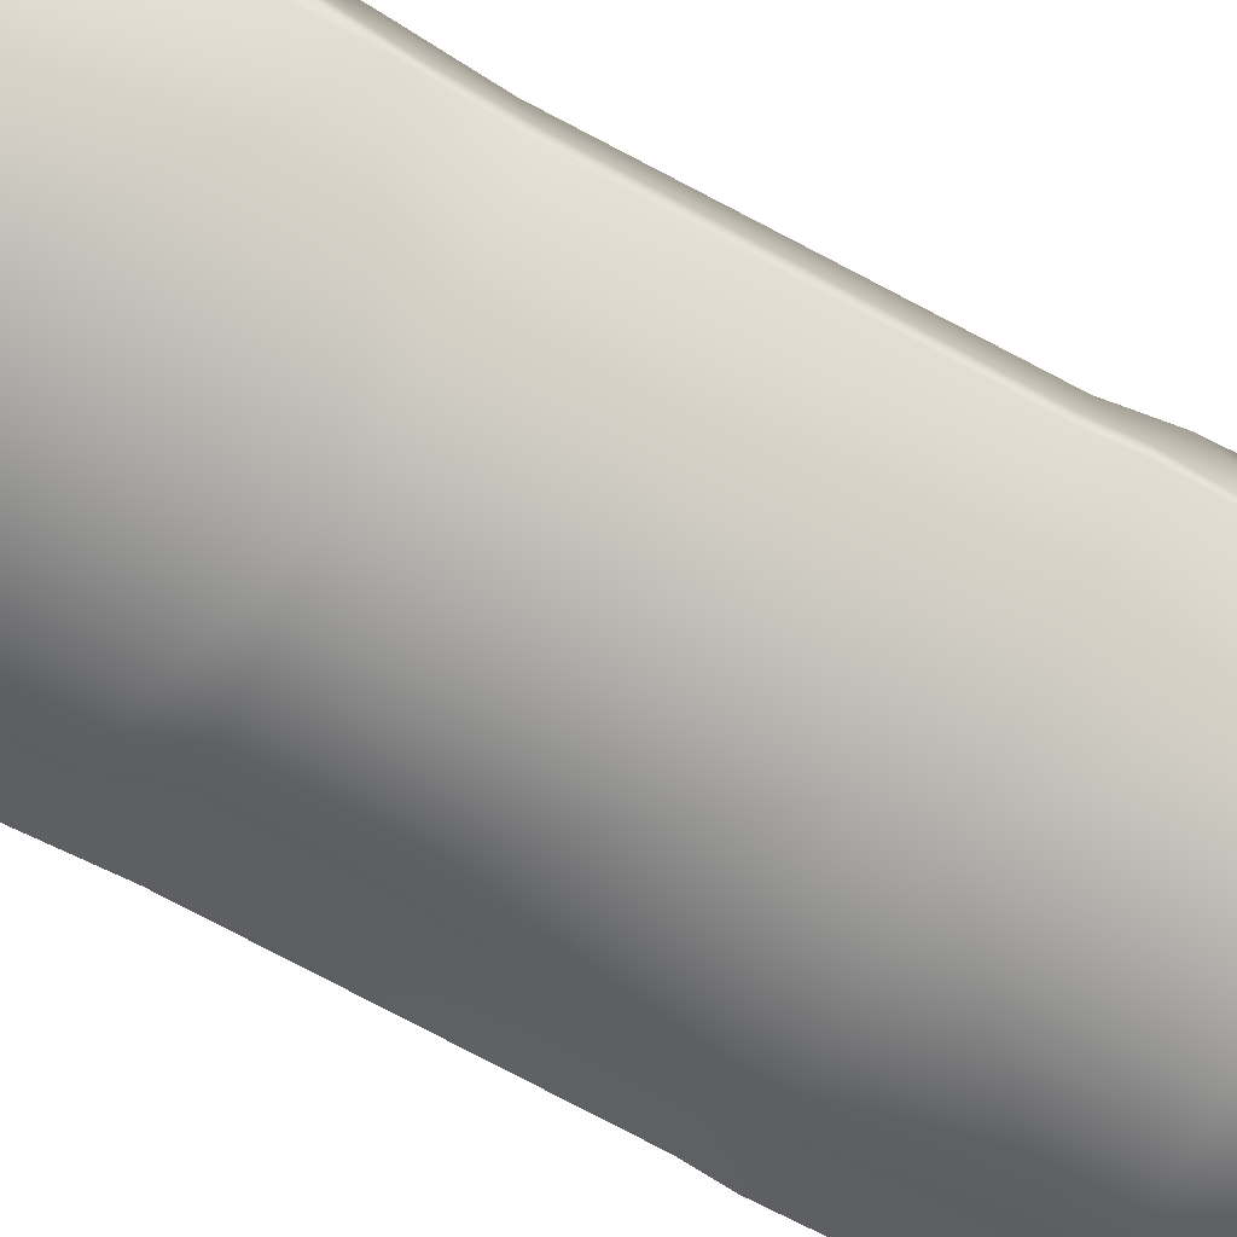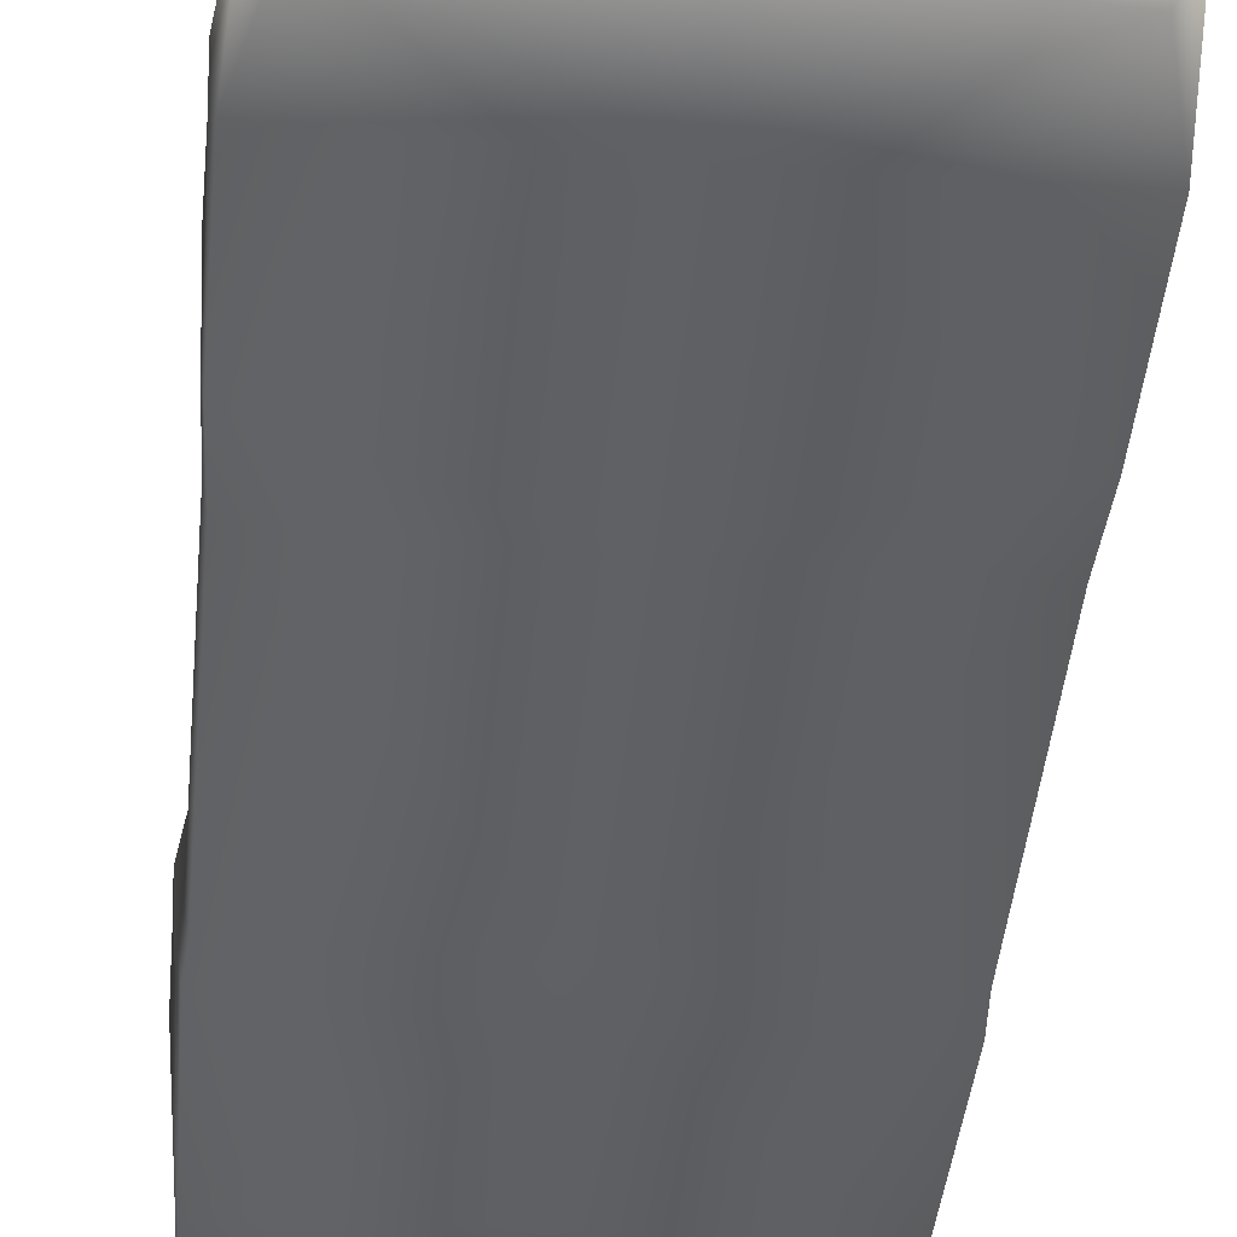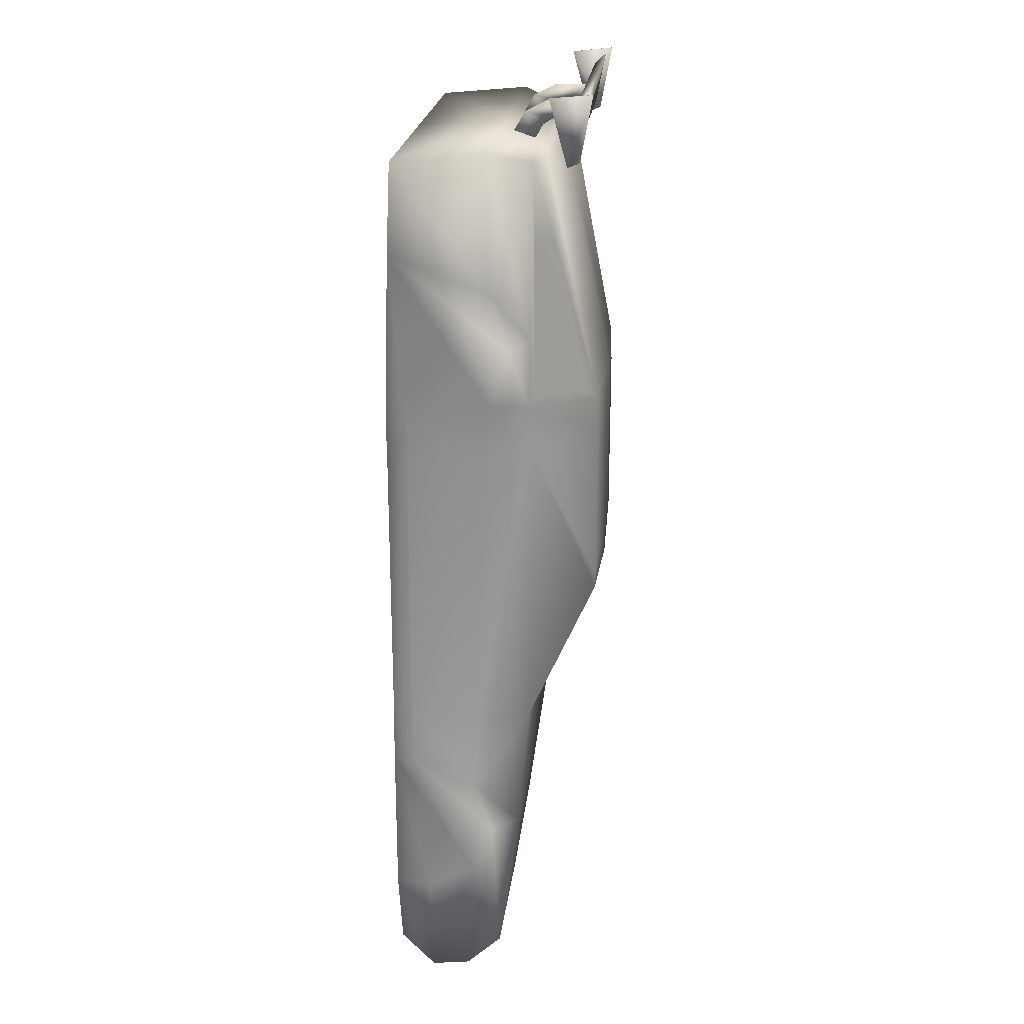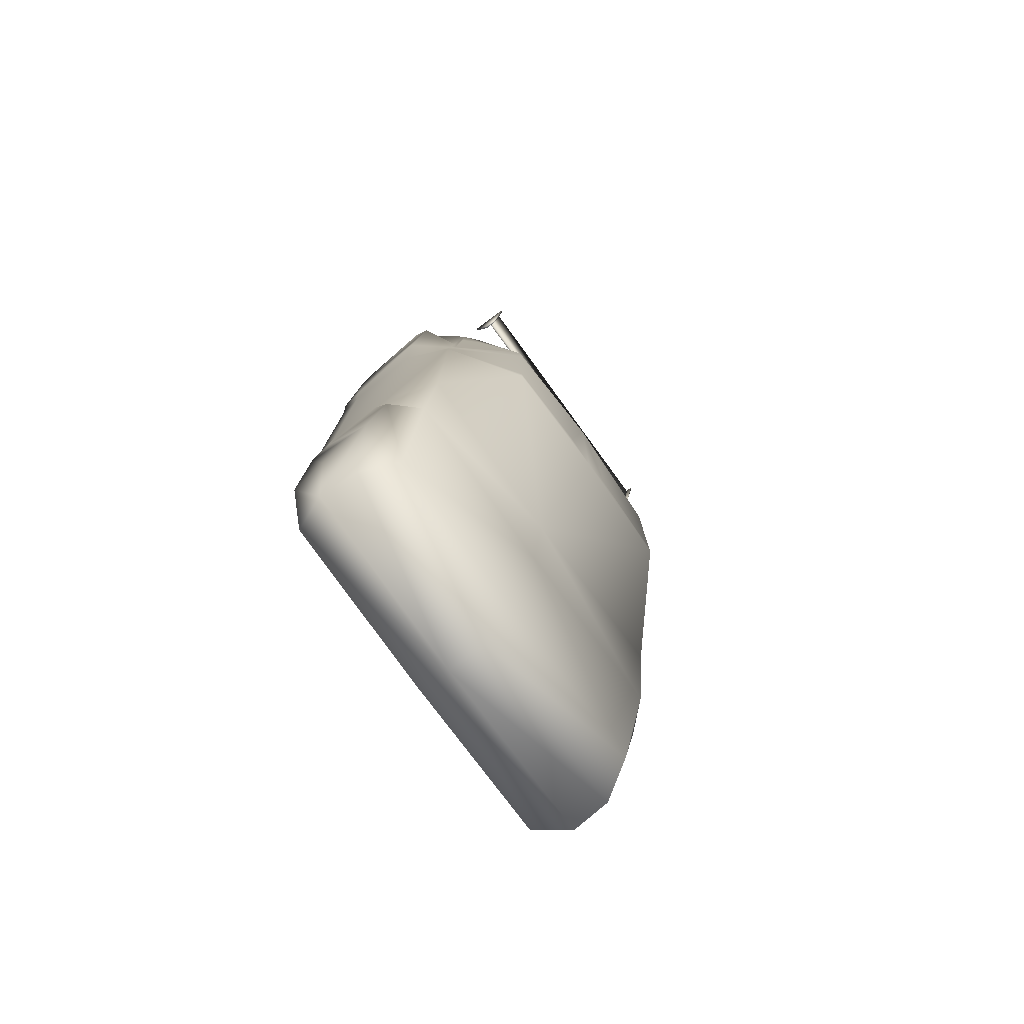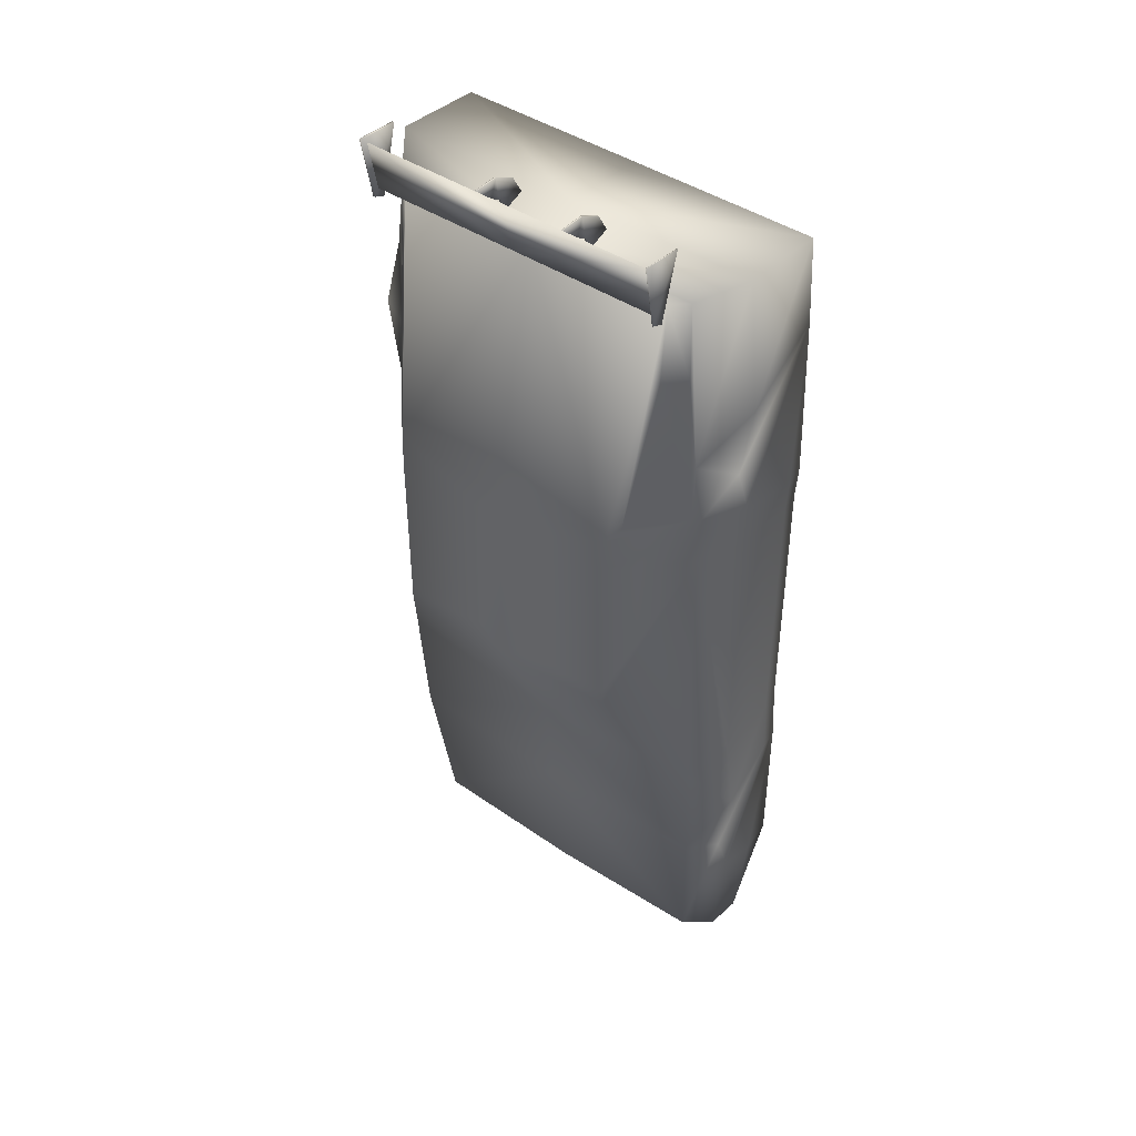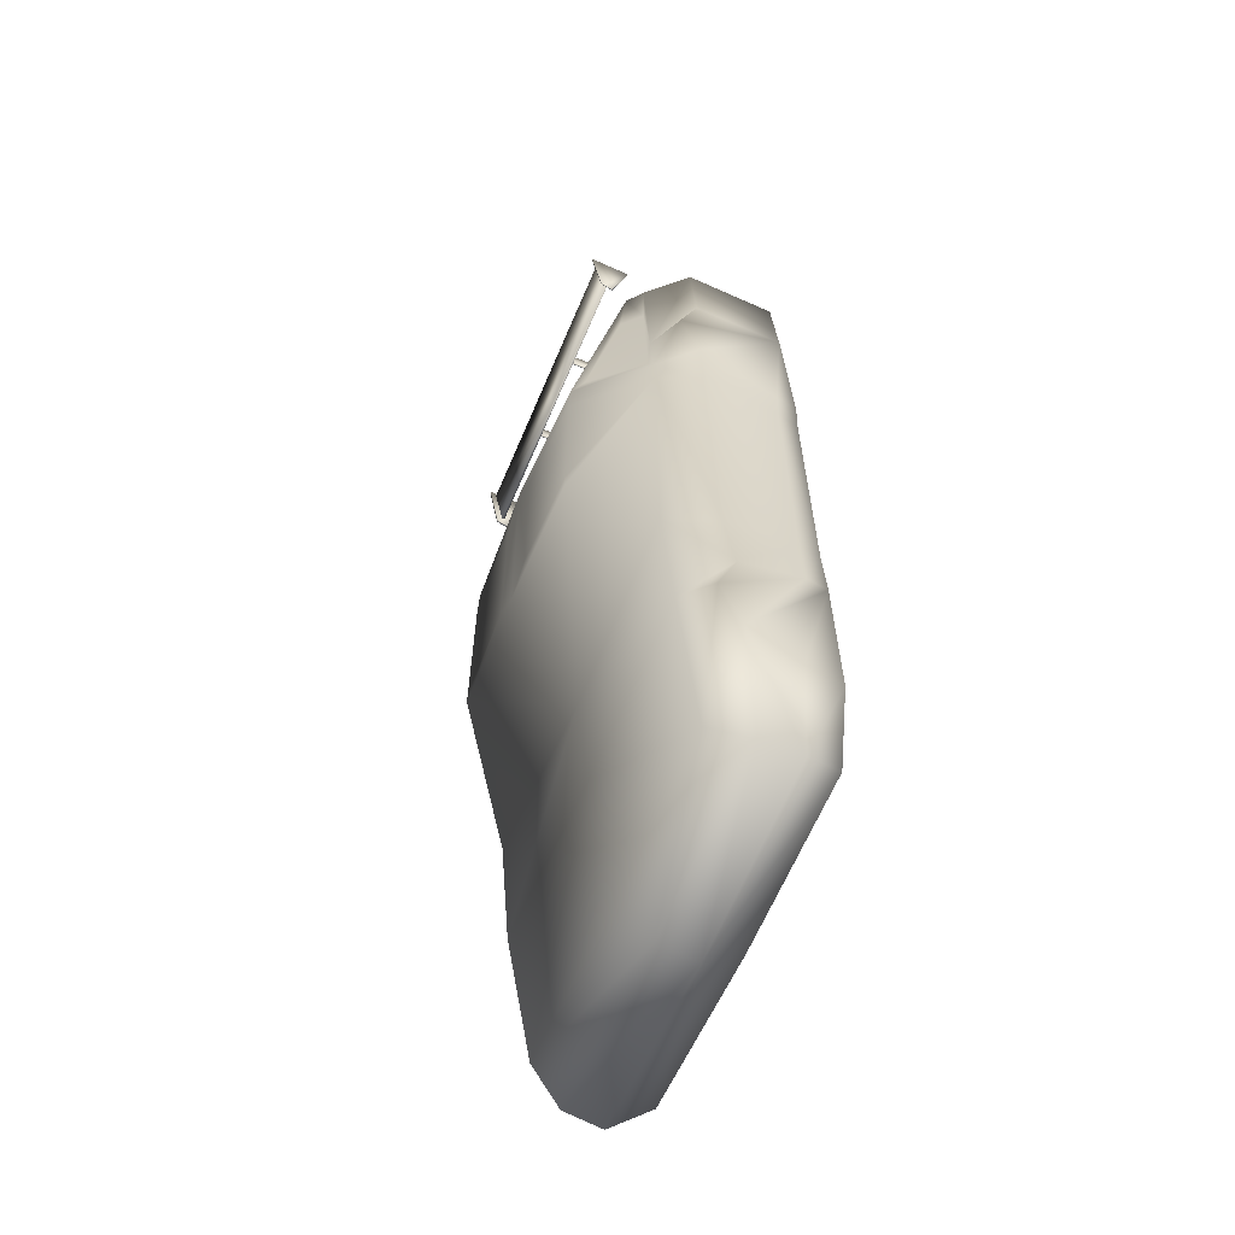
<metadata>
{"format":"obj","ext":"obj","renderer":"f3d","projection":"perspective","resolution":1024,"background":"white","views":[{"elev":-78.3,"azim":-117.9,"up":"+Y"},{"elev":-45.4,"azim":174.5,"up":"+Y"},{"elev":22.3,"azim":96.2,"up":"+Z"},{"elev":-78.4,"azim":126.1,"up":"+Z"},{"elev":44.1,"azim":-142.0,"up":"+Z"},{"elev":-61.5,"azim":-112.8,"up":"+Z"}]}
</metadata>
<code>
o deluxotoblender1
v -209.9 -35.01 -531.8
v -194.3 -84.91 -673.9
v -206.8 -86.06 -557.5
v -191.8 -45.21 -670.6
v -202.2 -123.8 -558.1
v -178 -123.8 -648.4
v -205.1 -101.2 -396.8
v -198.8 -123.8 -329.2
v -202.8 -100.9 -329.2
v -202.2 -123.8 -396.9
v -209.9 -34.62 -423.8
v -203.8 -28.7 -341.7
v -206 -22.69 -30.65
v -205.2 -101.2 -7.559
v -212.6 -15.21 22.02
v -202.8 -100.9 -45.16
v -198.8 -123.8 -45.16
v -201.6 -123.8 -7.559
v -211.9 -15.21 140
v -196.9 -114.6 266.9
v -196.9 -19.03 275.8
v -199.2 -118.7 172.9
v -185 12.72 -478
v -0.0219 23.75 -368.7
v -0.0219 12.72 -488.3
v -185.6 23.75 -344
v -182.3 23.75 11.63
v -125.3 90.61 -29.27
v -185.6 23.75 -29.27
v -125.3 89.35 7.783
v -149.6 45.21 180
v -178.7 27.16 20.76
v -168.2 26.25 179.6
v -135.1 77.94 20.59
v -29.6 94.53 -29.27
v -0.0219 94.49 7.783
v -125.3 90.61 -213.2
v -0.0219 93.54 -222.1
v -148.6 37.55 261.8
v -0.0219 23.75 261.8
v -0.0219 39.85 261.8
v -164.7 23.75 261.8
v -0.0219 -19.03 275.8
v -173.4 -10.21 -648.5
v -0.0219 -45.21 -682.9
v -0.0219 -10.21 -655.5
v -0.0219 -84.91 -687.7
v -0.0219 -123.8 -657.4
v -177.4 23.75 81.03
v -212.9 5.25 81.03
v -0.0219 -114.6 266.9
v -0.0219 -118.7 172.9
v -0.0219 -123.8 -329.2
v -0.0219 -123.8 -401.5
v -0.0219 -123.8 -2.659
v -0.0219 -123.8 -45.16
v -0.0219 -123.8 -554.4
v -30.41 93.08 -194.1
v -125.3 90.61 -195.6
v -210.2 -14.22 -478
v 209.9 -35.01 -531.8
v 194.2 -84.91 -673.9
v 191.8 -45.21 -670.6
v 206.7 -86.06 -557.5
v 202.1 -123.8 -558.1
v 177.9 -123.8 -648.4
v 205.1 -101.2 -396.8
v 198.8 -123.8 -329.2
v 202.1 -123.8 -396.9
v 202.8 -100.9 -329.2
v 209.9 -34.62 -423.8
v 203.8 -28.7 -341.7
v 206 -22.69 -30.65
v 205.1 -101.2 -7.559
v 202.8 -100.9 -45.16
v 212.5 -15.21 22.02
v 198.8 -123.8 -45.16
v 201.5 -123.8 -7.559
v 211.8 -15.21 140
v 196.8 -114.6 266.9
v 199.2 -118.7 172.9
v 196.8 -19.03 275.8
v 184.9 12.72 -478
v 185.6 23.75 -344
v 182.3 23.75 11.63
v 125.2 90.61 -29.27
v 125.2 89.35 7.783
v 185.6 23.75 -29.27
v 167.9 26.48 180.3
v 134.6 78.53 19.93
v 149.1 45.68 180.1
v 178.3 27.52 22.89
v 29.56 94.53 -29.27
v 125.2 90.61 -213.2
v 148.6 37.55 261.8
v 164.7 23.75 261.8
v 173.4 -10.21 -648.5
v 177.4 23.75 81.03
v 212.8 5.25 81.03
v 30.37 93.08 -194.1
v 125.2 90.61 -195.6
v 210.2 -14.22 -478
v -157.2 38.56 323.2
v -157.3 70.13 261.4
v -157.2 57.55 256.2
v -157.3 82.3 328.1
v -0.01533 63.12 310.1
v -156 62.42 269.7
v -0.01533 62.42 269.7
v -156 63.12 310.1
v -0.01533 75.53 321.9
v -156 75.53 321.9
v -0.01533 65.06 268.3
v -156 65.06 268.3
v -156 57.55 256.2
v -156 38.56 323.2
v -156.1 82.3 328.1
v -156.1 70.13 261.4
v 158.5 57.55 256.2
v 158.5 82.3 328.1
v 158.5 38.94 324.3
v 158.5 70.13 261.4
v 156 57.55 256.2
v 156 38.94 324.3
v 156 82.3 328.1
v 156 70.13 261.4
v 156 65.06 268.3
v 156 63.12 310.1
v 156 62.42 269.7
v 156 75.53 321.9
v 47.34 63.07 304.5
v 49.15 28.32 304.3
v 49.15 63.07 304.5
v 47.37 28.32 304.3
v 49.15 4.619 292
v 47.3 4.619 292
v 49.08 -8.364 269.7
v 47.23 -8.362 269.7
v 49.15 34.87 285.8
v 49.19 61.66 286
v 49.08 15.62 264.9
v 49.12 23.68 278.8
v 47.28 23.68 278.8
v 47.32 34.87 285.8
v 47.34 61.66 286
v 47.23 15.63 265
v -49.15 63.07 304.5
v -47.35 28.32 304.3
v -47.35 63.07 304.5
v -49.12 28.32 304.3
v -47.35 4.619 292
v -49.19 4.619 292
v -47.41 -8.364 269.7
v -49.26 -8.362 269.7
v -47.35 34.87 285.8
v -47.31 61.66 286
v -47.41 15.62 264.9
v -47.37 23.68 278.8
v -49.22 23.68 278.8
v -49.17 34.87 285.8
v -49.15 61.66 286
v -49.26 15.63 265
f 1 2 3
f 2 1 4
f 5 2 6
f 2 5 3
f 7 8 9
f 8 7 10
f 11 9 12
f 9 11 7
f 13 14 15
f 14 13 16
f 14 17 18
f 17 14 16
f 19 20 21
f 20 19 22
f 8 16 9
f 16 8 17
f 23 24 25
f 24 23 26
f 27 28 29
f 28 27 30
f 31 32 33
f 32 31 34
f 30 35 28
f 35 30 36
f 37 24 26
f 24 37 38
f 39 40 41
f 40 39 42
f 21 40 42
f 40 21 43
f 30 41 36
f 41 30 39
f 44 45 4
f 45 44 46
f 4 47 2
f 47 4 45
f 47 6 2
f 6 47 48
f 19 49 50
f 21 49 19
f 42 49 21
f 20 43 21
f 43 20 51
f 22 51 20
f 51 22 52
f 10 53 8
f 53 10 54
f 17 55 18
f 55 17 56
f 8 56 17
f 56 8 53
f 22 55 52
f 55 22 18
f 6 57 5
f 57 6 48
f 57 10 5
f 10 57 54
f 58 37 59
f 37 58 38
f 59 29 28
f 37 29 59
f 26 29 37
f 60 7 11
f 1 7 60
f 10 3 5
f 10 1 3
f 10 7 1
f 50 22 19
f 15 22 50
f 14 22 15
f 18 22 14
f 13 9 16
f 9 13 12
f 27 13 15
f 13 27 29
f 29 12 13
f 12 29 26
f 26 11 12
f 23 11 26
f 60 11 23
f 36 58 35
f 58 36 38
f 28 58 59
f 58 28 35
f 27 50 49
f 50 27 15
f 1 44 4
f 60 44 1
f 23 44 60
f 44 25 46
f 25 44 23
f 61 62 63
f 62 61 64
f 65 62 64
f 62 65 66
f 67 68 69
f 68 67 70
f 71 70 67
f 70 71 72
f 73 74 75
f 74 73 76
f 74 77 75
f 77 74 78
f 79 80 81
f 80 79 82
f 68 75 77
f 75 68 70
f 24 83 25
f 83 24 84
f 85 86 87
f 86 85 88
f 89 90 91
f 90 89 92
f 87 93 36
f 93 87 86
f 94 24 38
f 24 94 84
f 95 40 96
f 40 95 41
f 82 40 43
f 40 82 96
f 87 41 95
f 41 87 36
f 97 45 46
f 45 97 63
f 63 47 45
f 47 63 62
f 47 66 48
f 66 47 62
f 82 98 96
f 79 98 82
f 99 98 79
f 80 43 51
f 43 80 82
f 81 51 52
f 51 81 80
f 69 53 54
f 53 69 68
f 77 55 56
f 55 77 78
f 68 56 53
f 56 68 77
f 81 55 78
f 55 81 52
f 66 57 48
f 57 66 65
f 57 69 54
f 69 57 65
f 100 94 38
f 94 100 101
f 94 88 84
f 101 88 94
f 86 88 101
f 64 69 65
f 61 69 64
f 67 102 71
f 67 61 102
f 67 69 61
f 74 81 78
f 76 81 74
f 99 81 76
f 79 81 99
f 73 70 72
f 70 73 75
f 85 73 88
f 73 85 76
f 88 72 84
f 72 88 73
f 83 71 102
f 84 71 83
f 72 71 84
f 36 100 38
f 100 36 93
f 86 100 93
f 100 86 101
f 85 99 76
f 99 85 98
f 102 97 83
f 61 97 102
f 63 97 61
f 97 25 83
f 25 97 46
f 30 32 34
f 32 30 27
f 32 27 49
f 49 33 32
f 33 49 42
f 33 39 31
f 39 33 42
f 39 34 31
f 34 39 30
f 85 90 92
f 90 85 87
f 87 91 90
f 91 87 95
f 91 96 89
f 96 91 95
f 96 92 89
f 92 96 98
f 92 98 85
f 103 104 105
f 104 103 106
f 107 108 109
f 108 107 110
f 111 110 107
f 110 111 112
f 113 112 111
f 112 113 114
f 109 114 113
f 114 109 108
f 103 115 116
f 115 103 105
f 106 116 117
f 116 106 103
f 118 106 117
f 106 118 104
f 105 118 115
f 118 105 104
f 118 116 115
f 116 118 117
f 110 114 108
f 114 110 112
f 119 120 121
f 120 119 122
f 121 123 119
f 123 121 124
f 120 124 121
f 124 120 125
f 126 120 122
f 120 126 125
f 119 126 122
f 126 119 123
f 124 126 123
f 126 124 125
f 127 128 129
f 128 127 130
f 131 132 133
f 132 131 134
f 134 135 132
f 135 134 136
f 136 137 135
f 137 136 138
f 133 139 140
f 135 133 132
f 135 139 133
f 141 135 137
f 142 135 141
f 142 139 135
f 143 134 144
f 134 143 136
f 145 133 140
f 133 145 131
f 143 139 142
f 139 143 144
f 138 141 137
f 141 138 146
f 146 142 141
f 142 146 143
f 140 144 145
f 144 140 139
f 144 131 145
f 131 144 134
f 138 143 146
f 143 138 136
f 107 129 128
f 129 107 109
f 111 128 130
f 128 111 107
f 113 130 127
f 130 113 111
f 109 127 129
f 127 109 113
f 147 148 149
f 148 147 150
f 150 151 148
f 151 150 152
f 152 153 151
f 153 152 154
f 149 155 156
f 151 149 148
f 151 155 149
f 157 151 153
f 158 151 157
f 158 155 151
f 159 150 160
f 150 159 152
f 161 149 156
f 149 161 147
f 159 155 158
f 155 159 160
f 154 157 153
f 157 154 162
f 162 158 157
f 158 162 159
f 156 160 161
f 160 156 155
f 160 147 161
f 147 160 150
f 154 159 162
f 159 154 152

</code>
